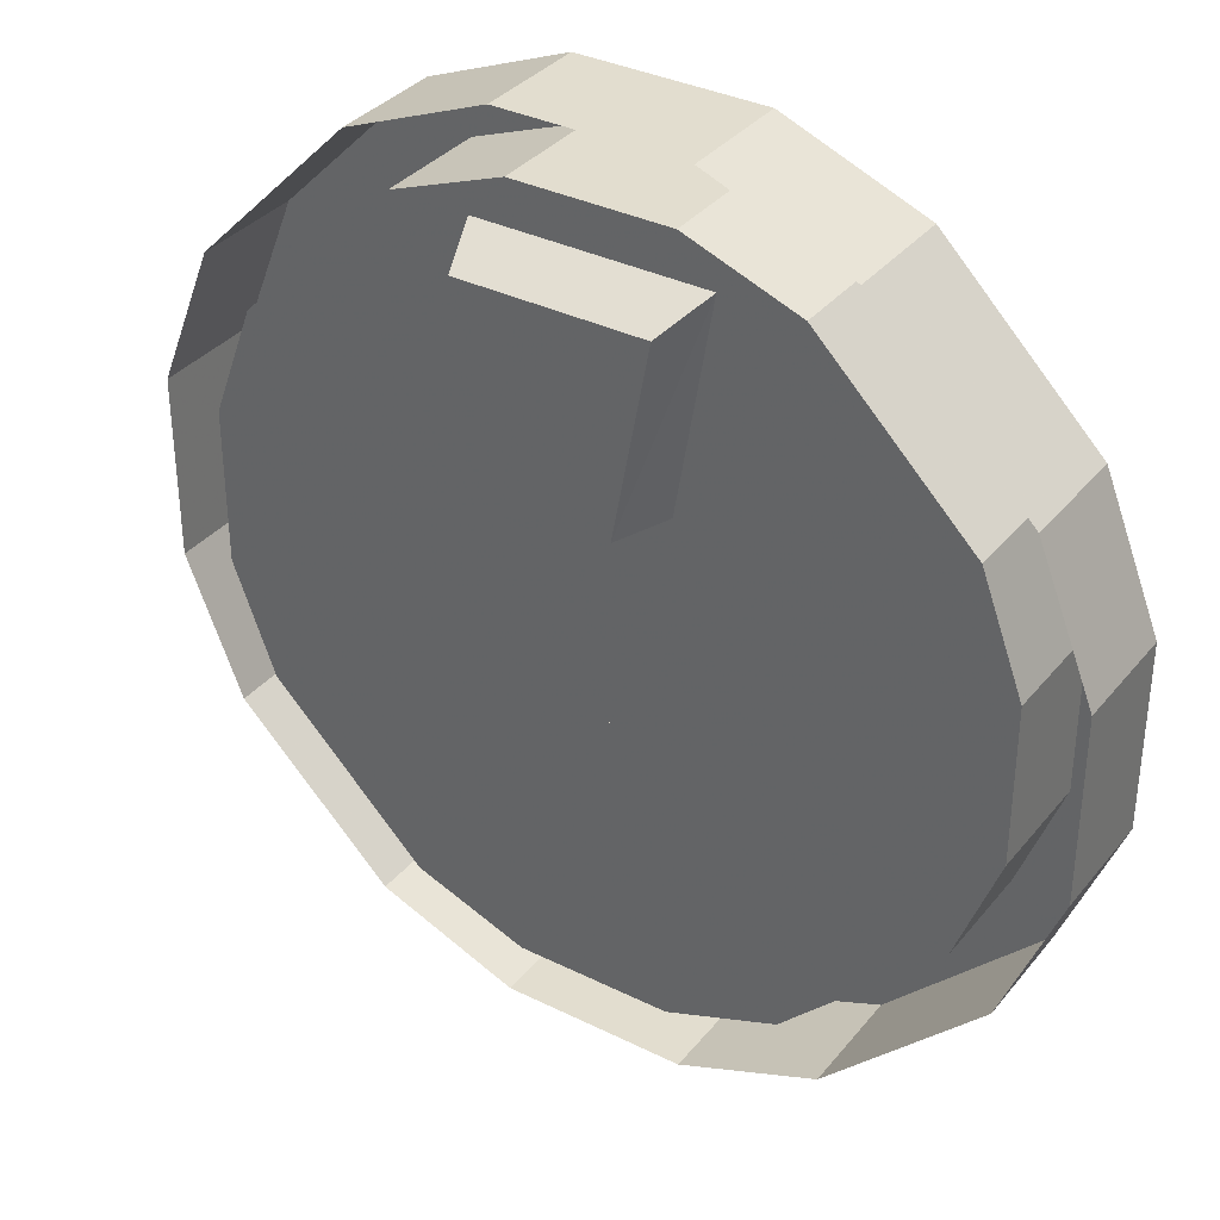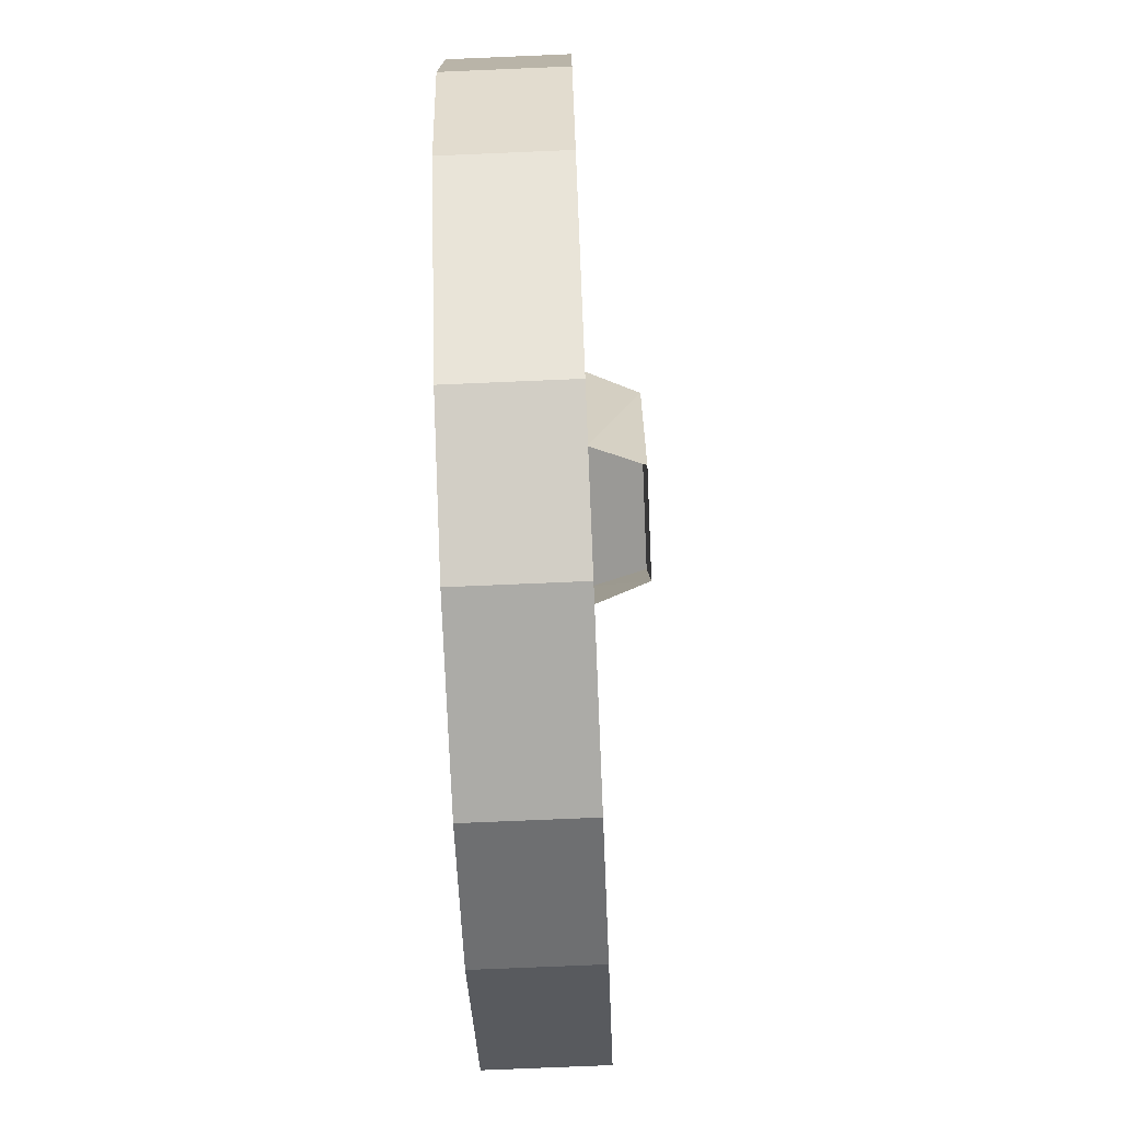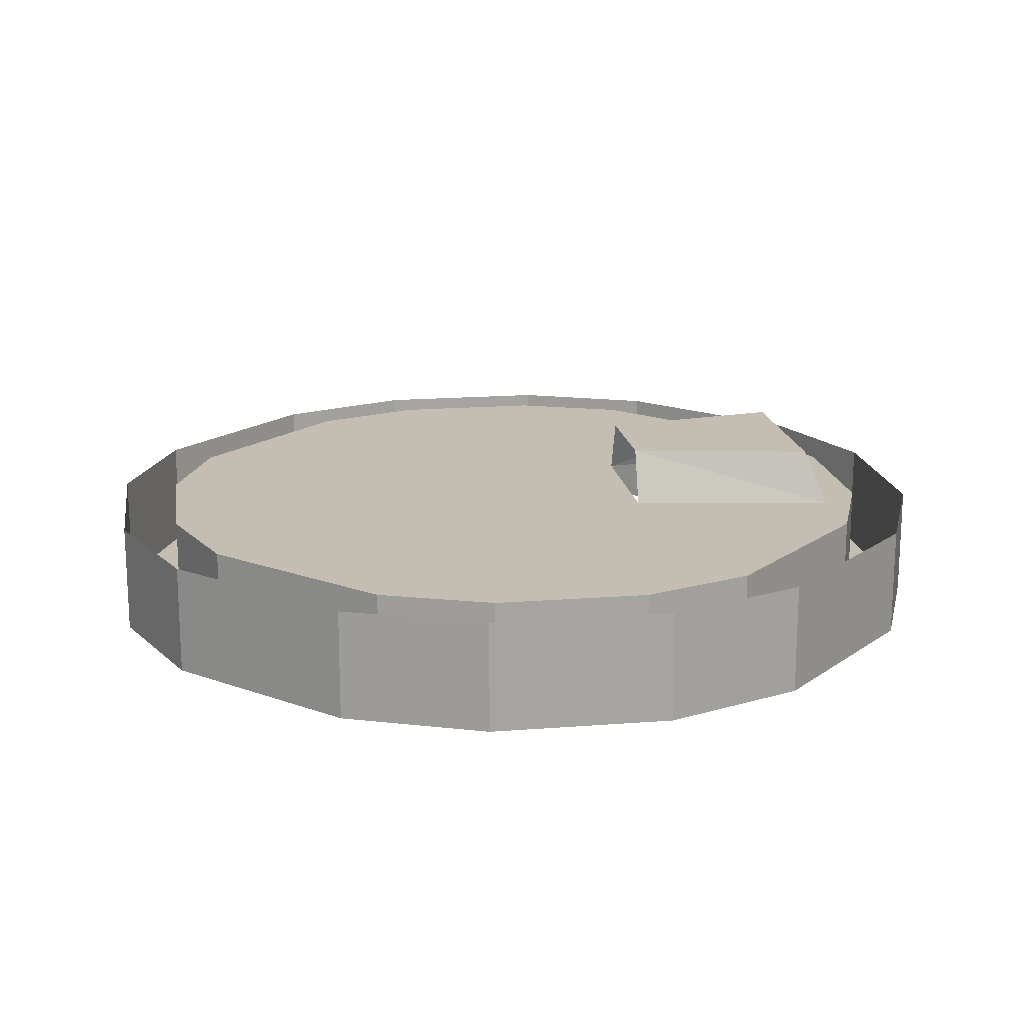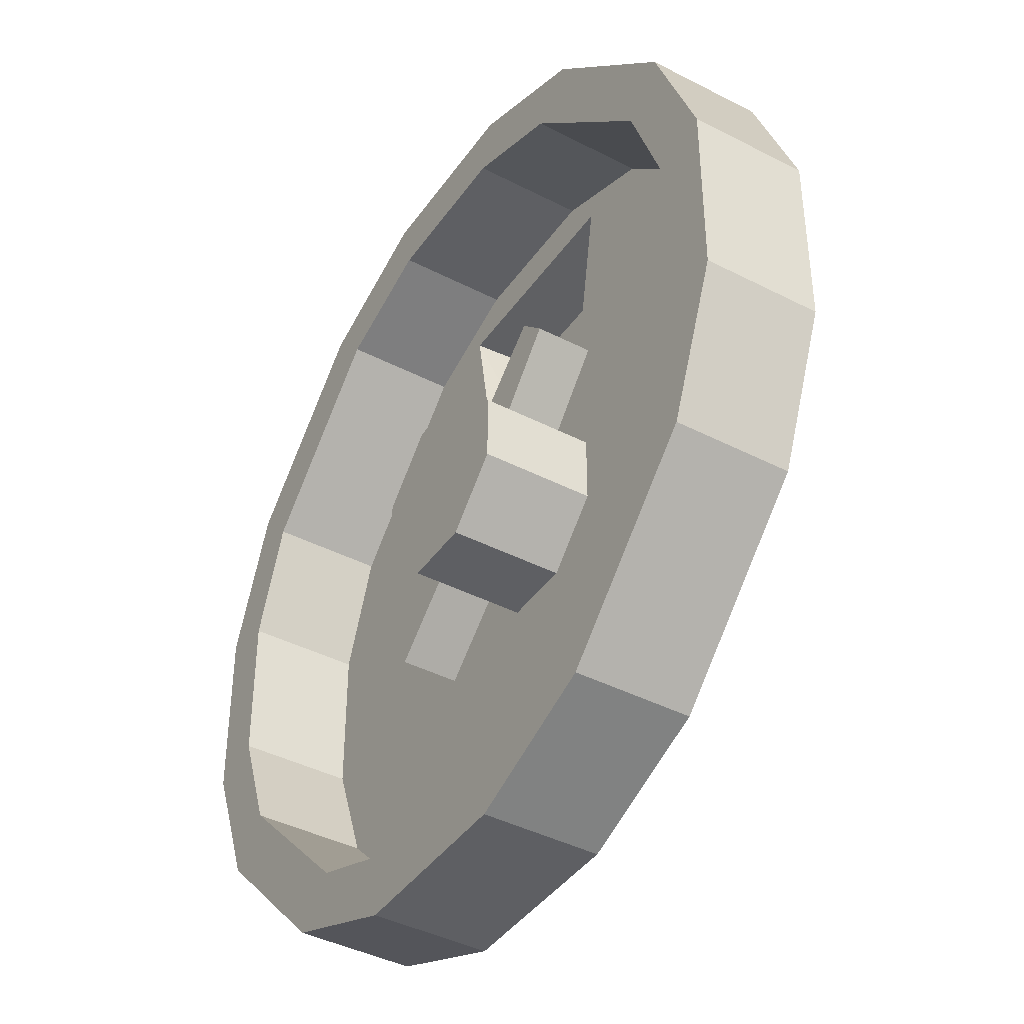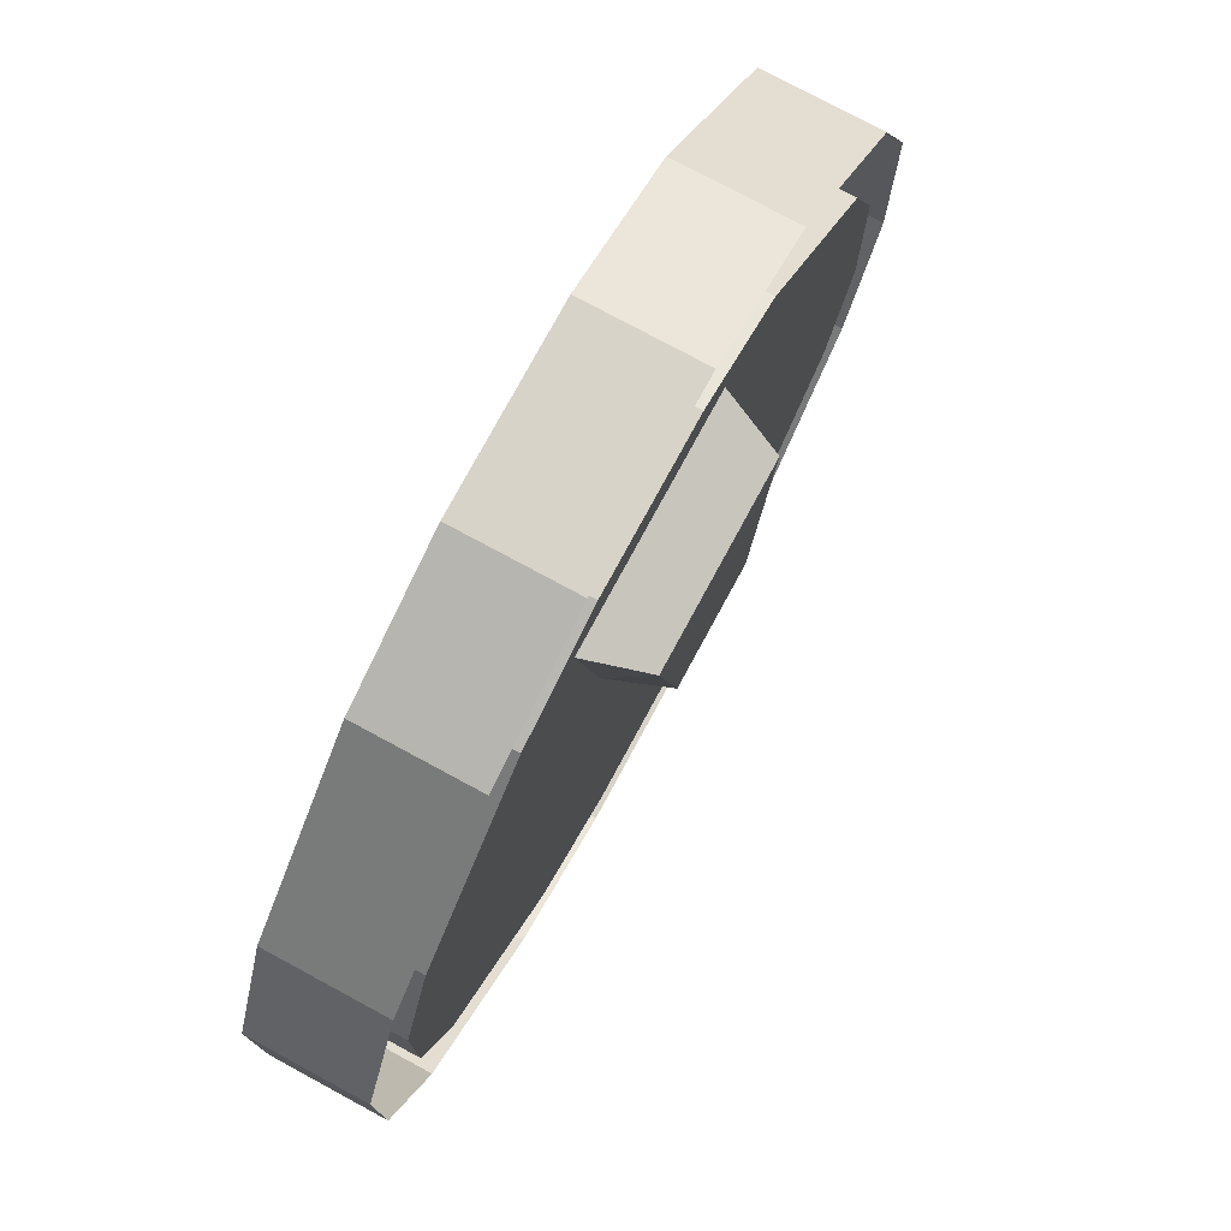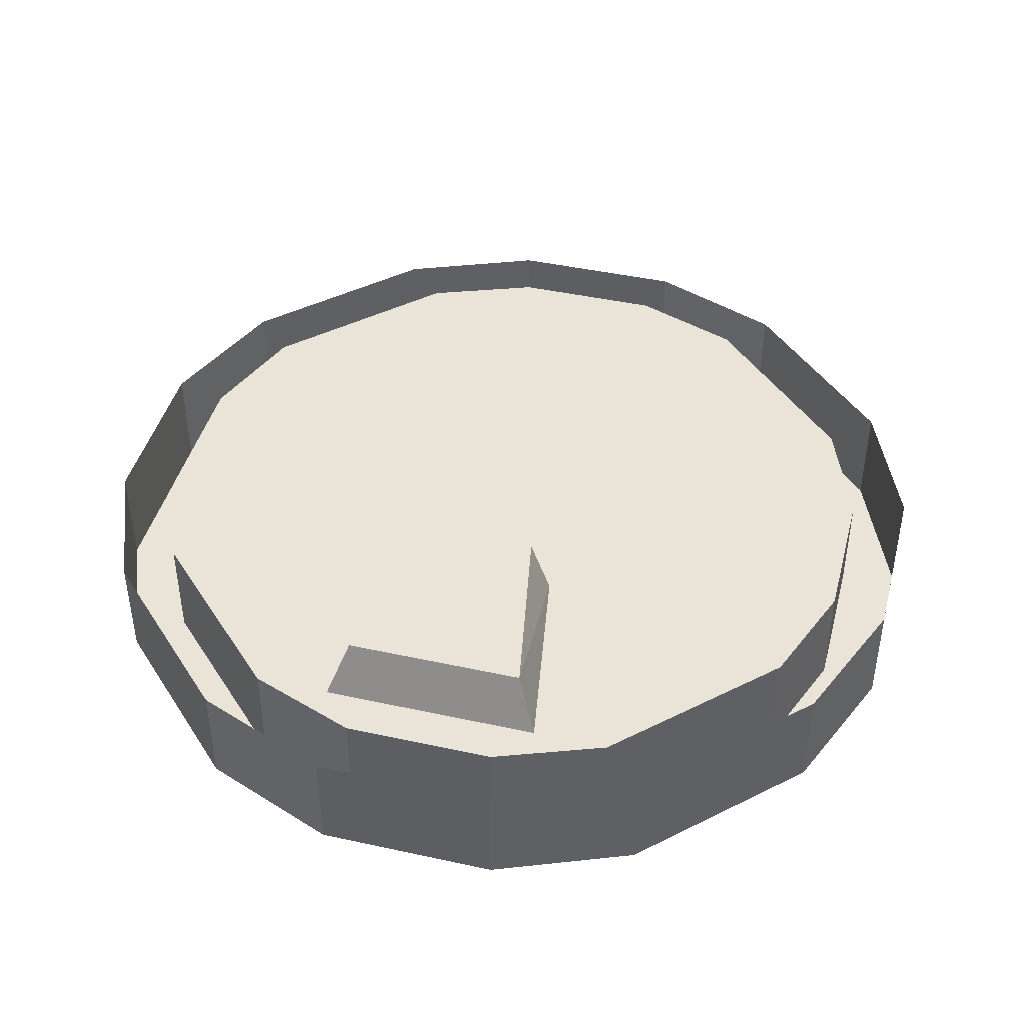
<metadata>
{"format":"obj","ext":"obj","renderer":"f3d","projection":"perspective","resolution":1024,"background":"white","views":[{"elev":34.9,"azim":-146.6,"up":"+Z"},{"elev":-76.3,"azim":92.4,"up":"+Z"},{"elev":17.2,"azim":-98.9,"up":"+Y"},{"elev":-41.5,"azim":58.0,"up":"+Z"},{"elev":76.6,"azim":118.4,"up":"+Z"},{"elev":43.5,"azim":14.5,"up":"+Y"}]}
</metadata>
<code>
v -0.08594 -0.125 0.4297
v -0.2109 -0.125 0.3828
v -0.2109 0 0.3828
v -0.08594 0 0.4297
v 0.08594 -0.125 0.4297
v -0.1016 -0.125 0.4922
v -0.2578 -0.125 0.4297
v -0.4297 -0.125 0.2578
v -0.3828 -0.125 0.2109
v -0.3828 0 0.2109
v -0.08594 0 0.1484
v -0.125 0 0.3828
v 0.08594 0 0.4297
v 0.2109 -0.125 0.3828
v 0.1016 -0.125 0.4922
v 0.1016 0 0.4922
v -0.1016 0 0.4922
v -0.2578 0 0.4297
v -0.4297 0 0.2578
v -0.4922 -0.125 0.1016
v -0.4297 -0.125 0.08594
v -0.4297 0 0.08594
v 0 0 0
v 0.08594 0 0.1484
v 0.2109 0 0.3828
v 0.125 0 0.3828
v 0.1016 0.0625 0.3594
v 0.0625 0.0625 0.1484
v -0.1016 0.0625 0.3594
v -0.0625 0.0625 0.1484
v -0.4297 -0.125 -0.08594
v -0.4297 0 -0.08594
v -0.3828 0 -0.2109
v -0.2109 0 -0.3828
v -0.08594 0 -0.4297
v 0.08594 0 -0.4297
v 0.2109 0 -0.3828
v 0.3828 0 -0.2109
v 0.4297 0 -0.08594
v 0.4297 0 0.08594
v 0.3828 0 0.2109
v 0.3828 -0.125 0.2109
v -0.3828 -0.125 -0.2109
v -0.2109 -0.125 -0.3828
v -0.08594 -0.125 -0.4297
v 0.08594 -0.125 -0.4297
v 0.2109 -0.125 -0.3828
v 0.3828 -0.125 -0.2109
v 0.4297 -0.125 -0.08594
v 0.4297 -0.125 0.08594
v -0.4922 -0.125 -0.1016
v -0.4922 0 0.1016
v -0.4922 0 -0.1016
v -0.4297 -0.125 -0.2578
v -0.2578 -0.125 -0.4297
v -0.1016 -0.125 -0.4922
v 0.1016 -0.125 -0.4922
v 0.2578 -0.125 -0.4297
v 0.4297 -0.125 -0.2578
v 0.4922 -0.125 -0.1016
v 0.4922 -0.125 0.1016
v 0.4297 -0.125 0.2578
v 0.2578 -0.125 0.4297
v 0.2578 0 0.4297
v -0.4297 0 -0.2578
v -0.2578 0 -0.4297
v -0.1016 0 -0.4922
v 0.1016 0 -0.4922
v 0.2578 0 -0.4297
v 0.4297 0 -0.2578
v 0.4922 0 -0.1016
v 0.4922 0 0.1016
v 0.4297 0 0.2578
v -0.1328 0 0.04688
v -0.1328 0 -0.04688
v -0.04688 0 -0.1328
v 0.04688 0 -0.1328
v 0.1328 0 -0.04688
v 0.1328 0 0.04688
v 0.04688 0 0.1328
v -0.04688 0 0.1328
v -0.03906 -0.125 0.1016
v 0.03906 -0.125 0.1016
v 0.03906 0 0.1016
v -0.03906 0 0.1016
v -0.1016 -0.125 0.03906
v 0.1016 -0.125 0.03906
v 0.1016 0 0.03906
v 0.1016 -0.125 -0.03906
v 0.1016 0 -0.03906
v 0.03906 -0.125 -0.1016
v 0.03906 0 -0.1016
v -0.03906 -0.125 -0.1016
v -0.03906 0 -0.1016
v -0.1016 -0.125 -0.03906
v -0.1016 0 -0.03906
v -0.1016 0 0.03906
v -0.08594 -0.09375 -0.05469
v -0.08594 -0.03125 -0.05469
v -0.1484 -0.03125 -0.125
v -0.1484 -0.09375 -0.125
v -0.04688 -0.09375 -0.09375
v -0.1172 -0.09375 -0.1562
v -0.04688 -0.03125 -0.09375
v -0.1172 -0.03125 -0.1562
v 0.09375 -0.09375 0.04688
v 0.09375 -0.03125 0.04688
v 0.1562 -0.03125 0.1172
v 0.1562 -0.09375 0.1172
v 0.05469 -0.09375 0.08594
v 0.125 -0.09375 0.1484
v 0.05469 -0.03125 0.08594
v 0.125 -0.03125 0.1484
f 1 2 3
f 1 3 4
f 1 4 5
f 1 5 6
f 1 6 7
f 1 7 2
f 2 7 8
f 2 8 9
f 2 9 10
f 2 10 3
f 4 13 5
f 5 13 14
f 5 14 15
f 5 15 6
f 6 15 16
f 6 16 17
f 6 17 7
f 7 17 18
f 7 18 8
f 8 18 19
f 8 19 20
f 8 20 9
f 9 20 21
f 9 21 22
f 9 22 10
f 21 31 32
f 21 32 22
f 25 41 42
f 25 42 14
f 25 14 13
f 31 43 33
f 31 33 32
f 43 44 34
f 43 34 33
f 44 45 35
f 44 35 34
f 45 46 36
f 45 36 35
f 46 47 37
f 46 37 36
f 47 48 38
f 47 38 37
f 48 49 39
f 48 39 38
f 49 50 40
f 49 40 39
f 50 42 41
f 50 41 40
f 51 31 21
f 51 21 20
f 51 20 52
f 51 52 53
f 51 53 54
f 51 54 31
f 31 54 43
f 43 54 55
f 43 55 44
f 44 55 56
f 44 56 45
f 45 56 57
f 45 57 46
f 46 57 58
f 46 58 47
f 47 58 59
f 47 59 48
f 48 59 60
f 48 60 49
f 49 60 61
f 49 61 50
f 50 61 62
f 50 62 42
f 42 62 63
f 42 63 14
f 14 63 15
f 15 63 64
f 15 64 16
f 19 52 20
f 53 65 54
f 54 65 55
f 55 65 66
f 55 66 56
f 56 66 67
f 56 67 57
f 57 67 68
f 57 68 58
f 58 68 69
f 58 69 59
f 59 69 70
f 59 70 60
f 60 70 71
f 60 71 61
f 61 71 72
f 61 72 62
f 62 72 73
f 62 73 63
f 63 73 64
f 82 83 84
f 82 84 85
f 82 85 86
f 82 86 83
f 83 86 87
f 83 87 88
f 83 88 84
f 87 89 90
f 87 90 88
f 89 91 92
f 89 92 90
f 91 93 94
f 91 94 92
f 93 95 96
f 93 96 94
f 95 86 97
f 95 97 96
f 86 85 97
f 86 95 93
f 86 93 91
f 86 91 89
f 86 89 87
f 98 99 100
f 98 100 101
f 98 101 102
f 102 101 103
f 102 103 104
f 104 103 105
f 104 105 99
f 99 105 100
f 100 105 101
f 101 105 103
f 106 107 108
f 106 108 109
f 106 109 110
f 110 109 111
f 110 111 112
f 112 111 113
f 112 113 107
f 107 113 108
f 108 113 109
f 109 113 111
f 3 10 11
f 3 11 12
f 3 12 4
f 4 12 13
f 10 22 23
f 10 23 11
f 11 23 24
f 24 23 25
f 24 25 26
f 24 26 27
f 24 27 28
f 30 29 12
f 30 12 11
f 22 32 23
f 23 32 33
f 23 33 34
f 23 34 35
f 23 35 36
f 23 36 37
f 23 37 38
f 23 38 39
f 23 39 40
f 23 40 41
f 23 41 25
f 25 13 26
f 26 13 12
f 26 12 29
f 26 29 27
f 28 27 29
f 28 29 30
f 74 75 76
f 74 76 77
f 74 77 78
f 74 78 79
f 74 79 80
f 74 80 81

</code>
